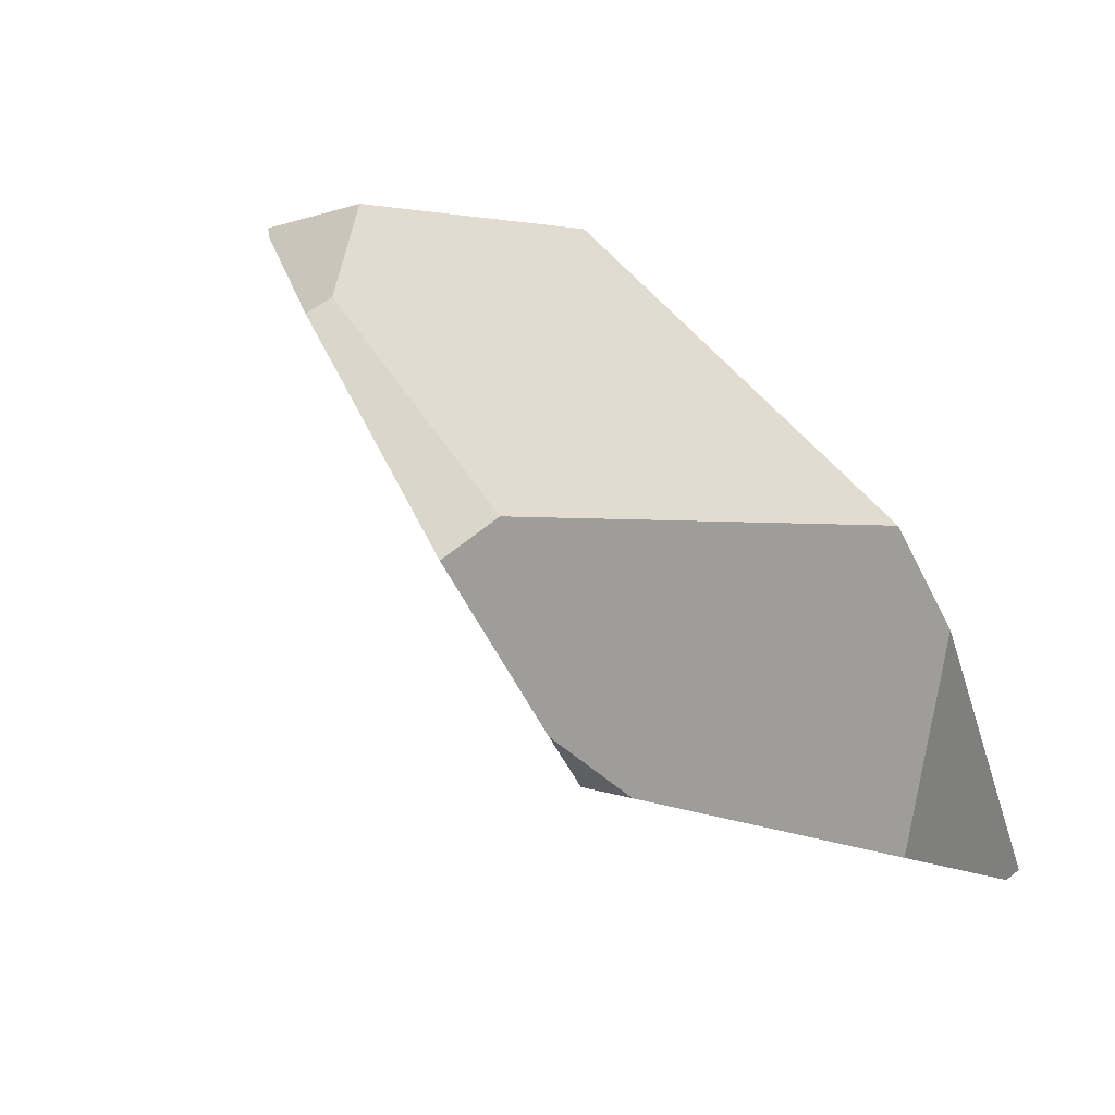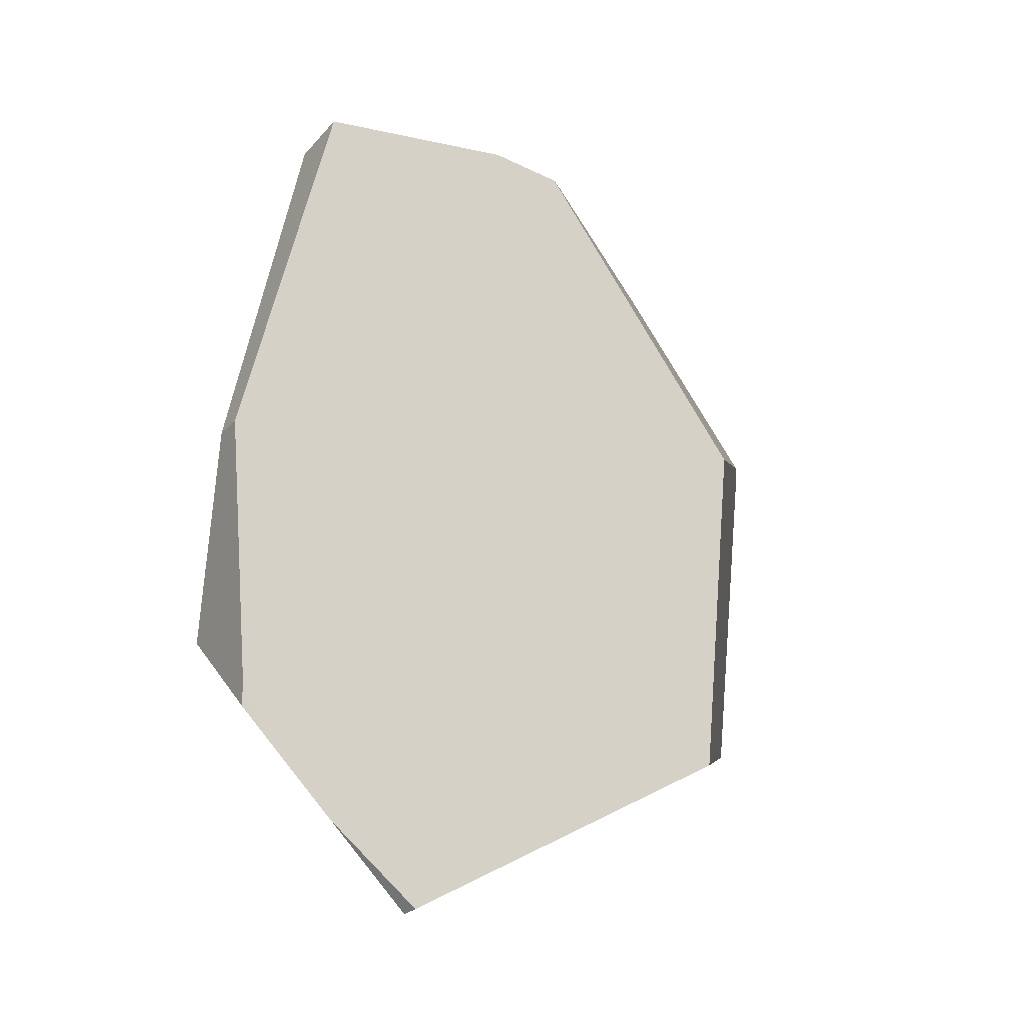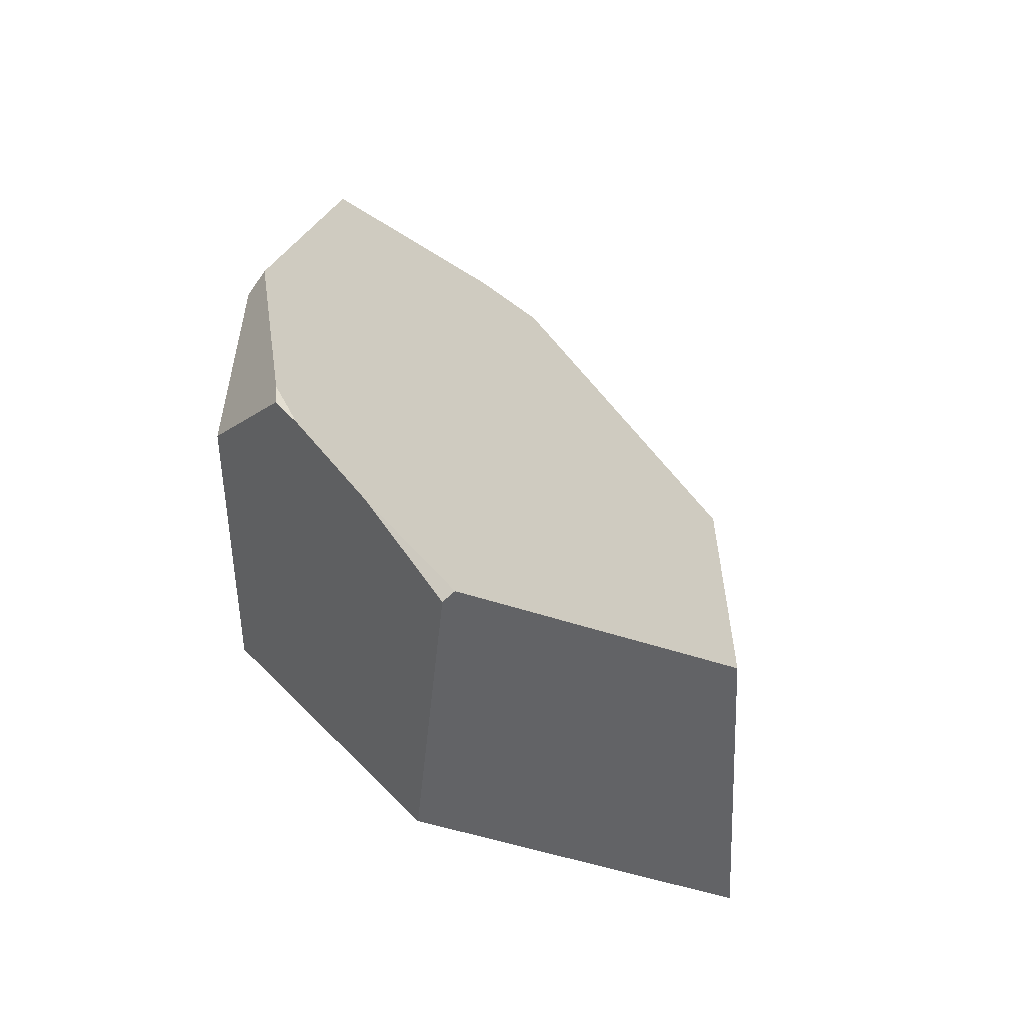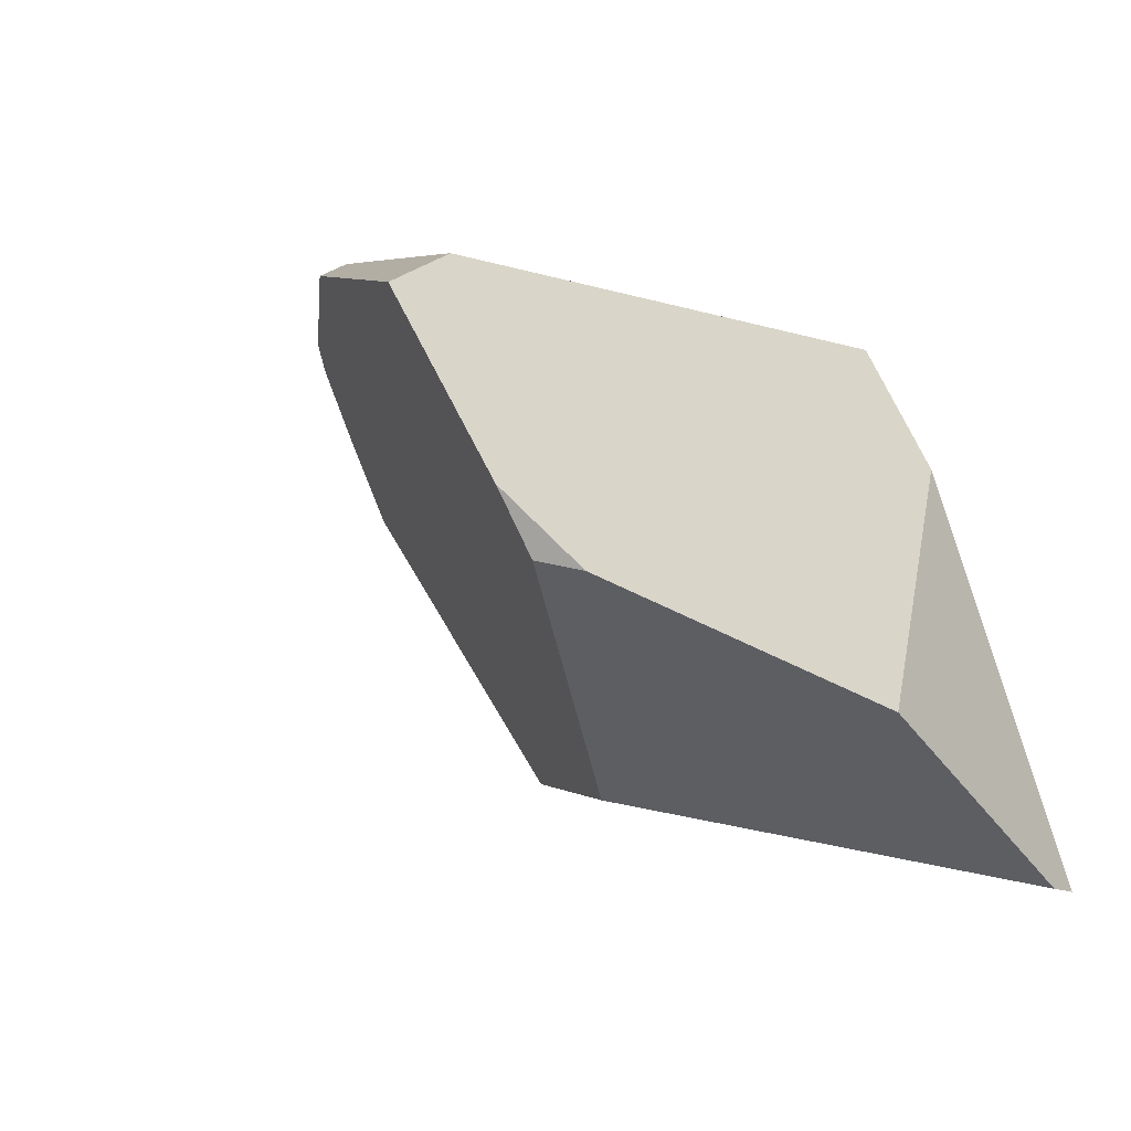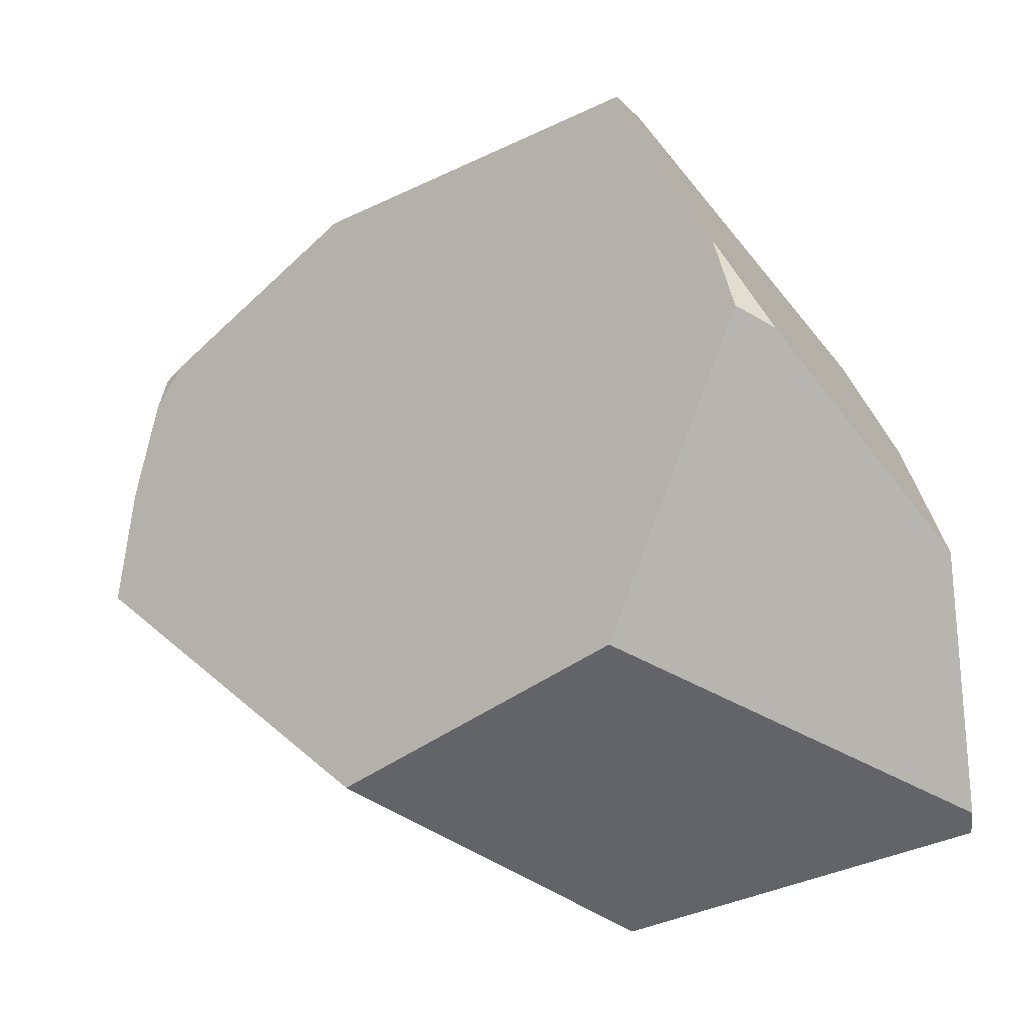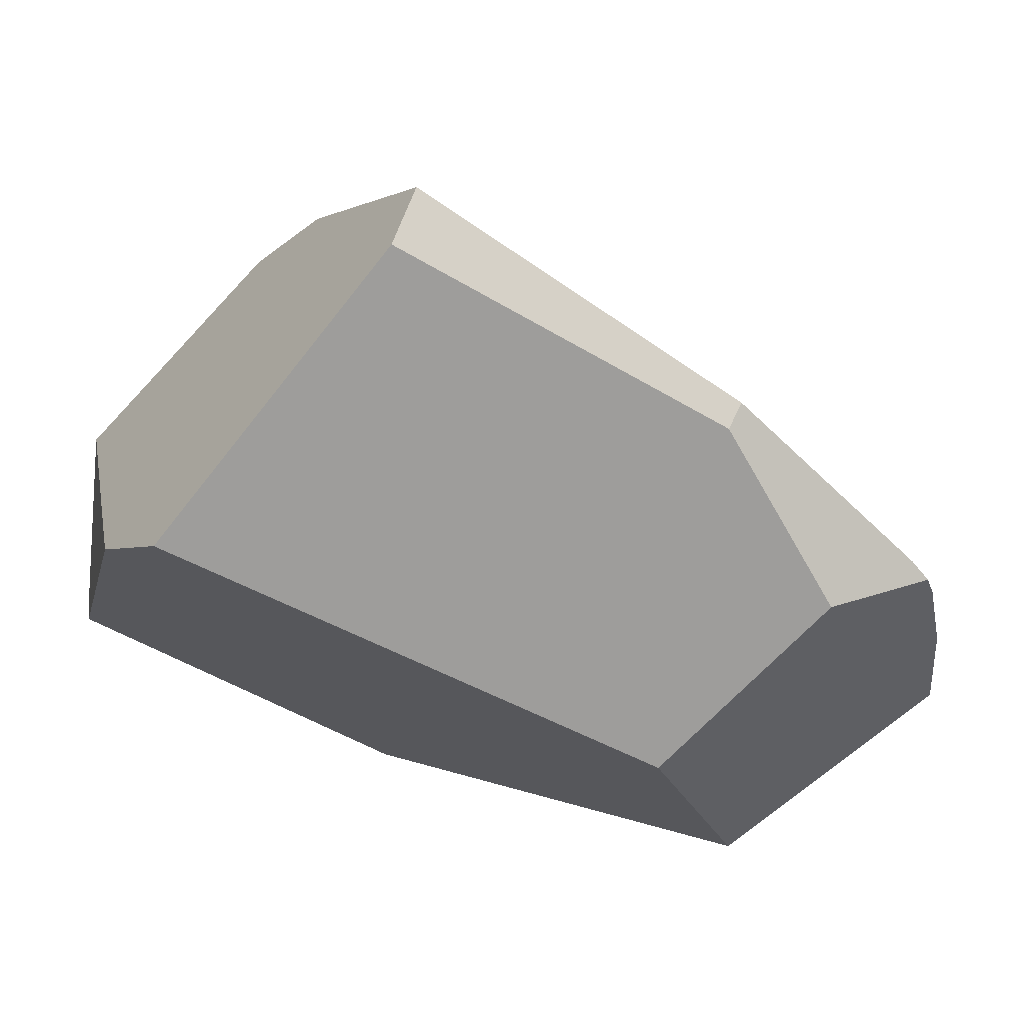
<metadata>
{"format":"obj","ext":"obj","renderer":"f3d","projection":"perspective","resolution":1024,"background":"white","views":[{"elev":23.2,"azim":32.4,"up":"+Y"},{"elev":28.2,"azim":-95.9,"up":"+Z"},{"elev":-14.3,"azim":-101.2,"up":"+Z"},{"elev":-11.4,"azim":40.2,"up":"+Y"},{"elev":39.7,"azim":-8.5,"up":"+Z"},{"elev":20.0,"azim":166.2,"up":"+Z"}]}
</metadata>
<code>
g  Instance
v -0.08926 -57.38 -2.088
v 1.136 -58.95 -2.237
v -0.9701 -57.32 -1.43
v -0.9701 -57.32 -1.43
v 1.136 -58.95 -2.237
v -0.99 -57.36 -1.394
v -0.99 -57.36 -1.394
v 1.136 -58.95 -2.237
v -0.06669 -58.66 -1.451
v 1.604 -58.18 0.5364
v 1.002 -58.88 -0.5679
v 1.764 -58.23 0.4409
v 1.764 -58.23 0.4409
v 1.002 -58.88 -0.5679
v 2.45 -58.68 -0.4322
v 2.45 -58.68 -0.4322
v 1.002 -58.88 -0.5679
v 2.493 -59.24 -1.392
v 2.499 -57.79 -0.6138
v 2.501 -59.25 -1.507
v 2.338 -57.35 -0.4517
v 2.338 -57.35 -0.4517
v 2.501 -59.25 -1.507
v 0.438 -56.75 -1.35
v 0.438 -56.75 -1.35
v 2.501 -59.25 -1.507
v -0.08926 -57.38 -2.088
v -0.08926 -57.38 -2.088
v 2.501 -59.25 -1.507
v 1.136 -58.95 -2.237
v 2.45 -58.68 -0.4322
v 2.499 -57.79 -0.6138
v 1.764 -58.23 0.4409
v 1.764 -58.23 0.4409
v 2.499 -57.79 -0.6138
v 1.56 -57.93 0.6804
v 1.56 -57.93 0.6804
v 2.499 -57.79 -0.6138
v 1.295 -57.22 0.9488
v 1.295 -57.22 0.9488
v 2.499 -57.79 -0.6138
v 1.419 -57.1 0.7649
v 1.419 -57.1 0.7649
v 2.499 -57.79 -0.6138
v 2.338 -57.35 -0.4517
v -0.867 -57.06 -1.047
v -0.99 -57.36 -1.394
v -0.7259 -56.82 -0.7328
v -0.7259 -56.82 -0.7328
v -0.99 -57.36 -1.394
v -0.6017 -56.75 -0.5628
v -0.6017 -56.75 -0.5628
v -0.99 -57.36 -1.394
v 0.1345 -56.76 0.1501
v 0.1345 -56.76 0.1501
v -0.99 -57.36 -1.394
v 1.295 -57.22 0.9488
v 1.295 -57.22 0.9488
v -0.99 -57.36 -1.394
v 1.56 -57.93 0.6804
v 1.56 -57.93 0.6804
v -0.99 -57.36 -1.394
v 1.604 -58.18 0.5364
v 1.604 -58.18 0.5364
v -0.99 -57.36 -1.394
v 1.002 -58.88 -0.5679
v 1.002 -58.88 -0.5679
v -0.99 -57.36 -1.394
v -0.06669 -58.66 -1.451
v 2.338 -57.35 -0.4517
v 0.438 -56.75 -1.35
v 1.419 -57.1 0.7649
v 1.419 -57.1 0.7649
v 0.438 -56.75 -1.35
v 0.2013 -56.71 0.0682
v 0.2013 -56.71 0.0682
v 0.438 -56.75 -1.35
v -0.1942 -56.57 -0.648
v -0.99 -57.36 -1.394
v -0.867 -57.06 -1.047
v -0.9701 -57.32 -1.43
v 1.419 -57.1 0.7649
v 0.2013 -56.71 0.0682
v 1.295 -57.22 0.9488
v 1.295 -57.22 0.9488
v 0.2013 -56.71 0.0682
v 0.1345 -56.76 0.1501
v 2.501 -59.25 -1.507
v 2.499 -57.79 -0.6138
v 2.493 -59.24 -1.392
v 2.493 -59.24 -1.392
v 2.499 -57.79 -0.6138
v 2.45 -58.68 -0.4322
v -0.6704 -56.75 -0.6447
v -0.6017 -56.75 -0.5628
v -0.1942 -56.57 -0.648
v -0.1942 -56.57 -0.648
v -0.6017 -56.75 -0.5628
v 0.2013 -56.71 0.0682
v 0.2013 -56.71 0.0682
v -0.6017 -56.75 -0.5628
v 0.1345 -56.76 0.1501
v -0.867 -57.06 -1.047
v -0.7259 -56.82 -0.7328
v -0.9701 -57.32 -1.43
v -0.9701 -57.32 -1.43
v -0.7259 -56.82 -0.7328
v -0.08926 -57.38 -2.088
v -0.08926 -57.38 -2.088
v -0.7259 -56.82 -0.7328
v 0.438 -56.75 -1.35
v 0.438 -56.75 -1.35
v -0.7259 -56.82 -0.7328
v -0.1942 -56.57 -0.648
v -0.1942 -56.57 -0.648
v -0.7259 -56.82 -0.7328
v -0.6704 -56.75 -0.6447
v -0.6017 -56.75 -0.5628
v -0.6704 -56.75 -0.6447
v -0.7259 -56.82 -0.7328
v 1.56 -57.93 0.6804
v 1.604 -58.18 0.5364
v 1.764 -58.23 0.4409
v -0.06669 -58.66 -1.451
v 1.136 -58.95 -2.237
v 1.002 -58.88 -0.5679
v 1.002 -58.88 -0.5679
v 1.136 -58.95 -2.237
v 2.493 -59.24 -1.392
v 2.493 -59.24 -1.392
v 1.136 -58.95 -2.237
v 2.501 -59.25 -1.507
f 1 2 3
f 4 5 6
f 7 8 9
f 10 11 12
f 13 14 15
f 16 17 18
f 19 20 21
f 22 23 24
f 25 26 27
f 28 29 30
f 31 32 33
f 34 35 36
f 37 38 39
f 40 41 42
f 43 44 45
f 46 47 48
f 49 50 51
f 52 53 54
f 55 56 57
f 58 59 60
f 61 62 63
f 64 65 66
f 67 68 69
f 70 71 72
f 73 74 75
f 76 77 78
f 79 80 81
f 82 83 84
f 85 86 87
f 88 89 90
f 91 92 93
f 94 95 96
f 97 98 99
f 100 101 102
f 103 104 105
f 106 107 108
f 109 110 111
f 112 113 114
f 115 116 117
f 118 119 120
f 121 122 123
f 124 125 126
f 127 128 129
f 130 131 132

</code>
